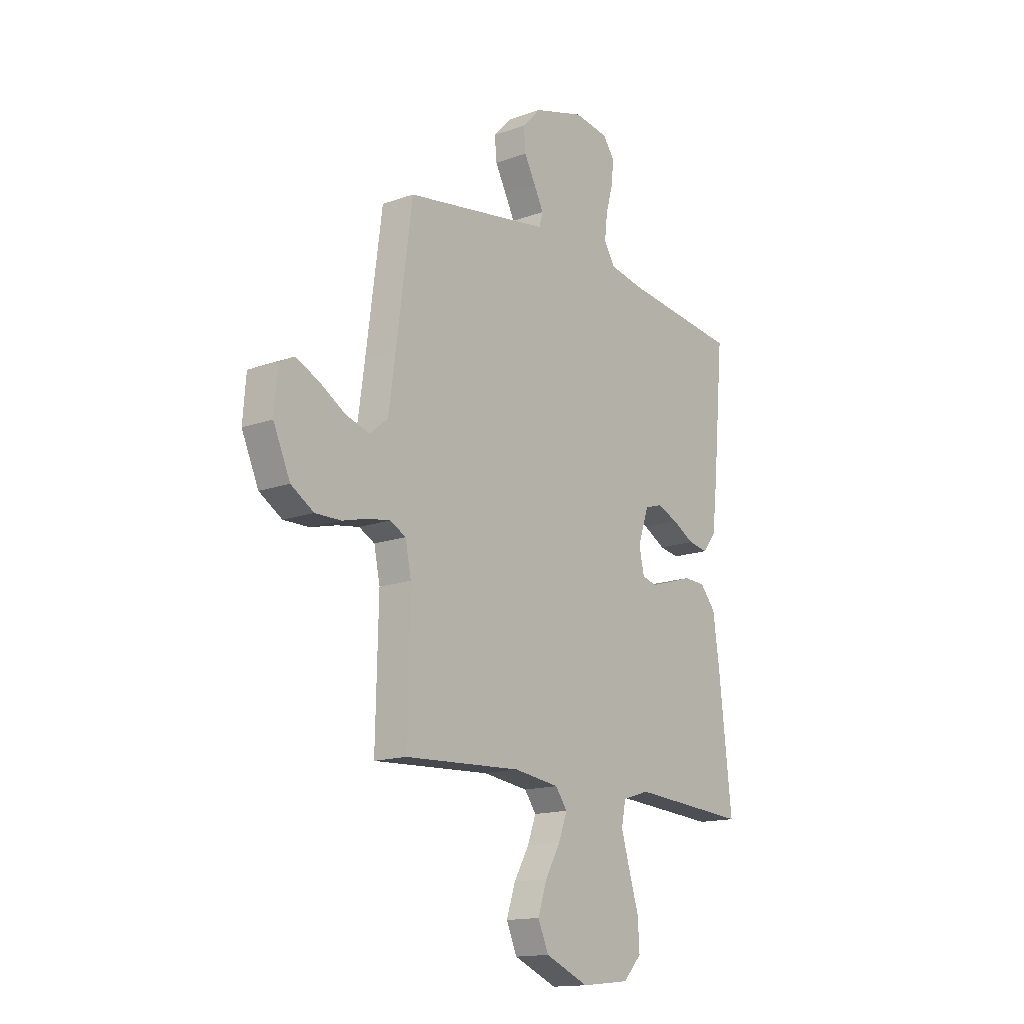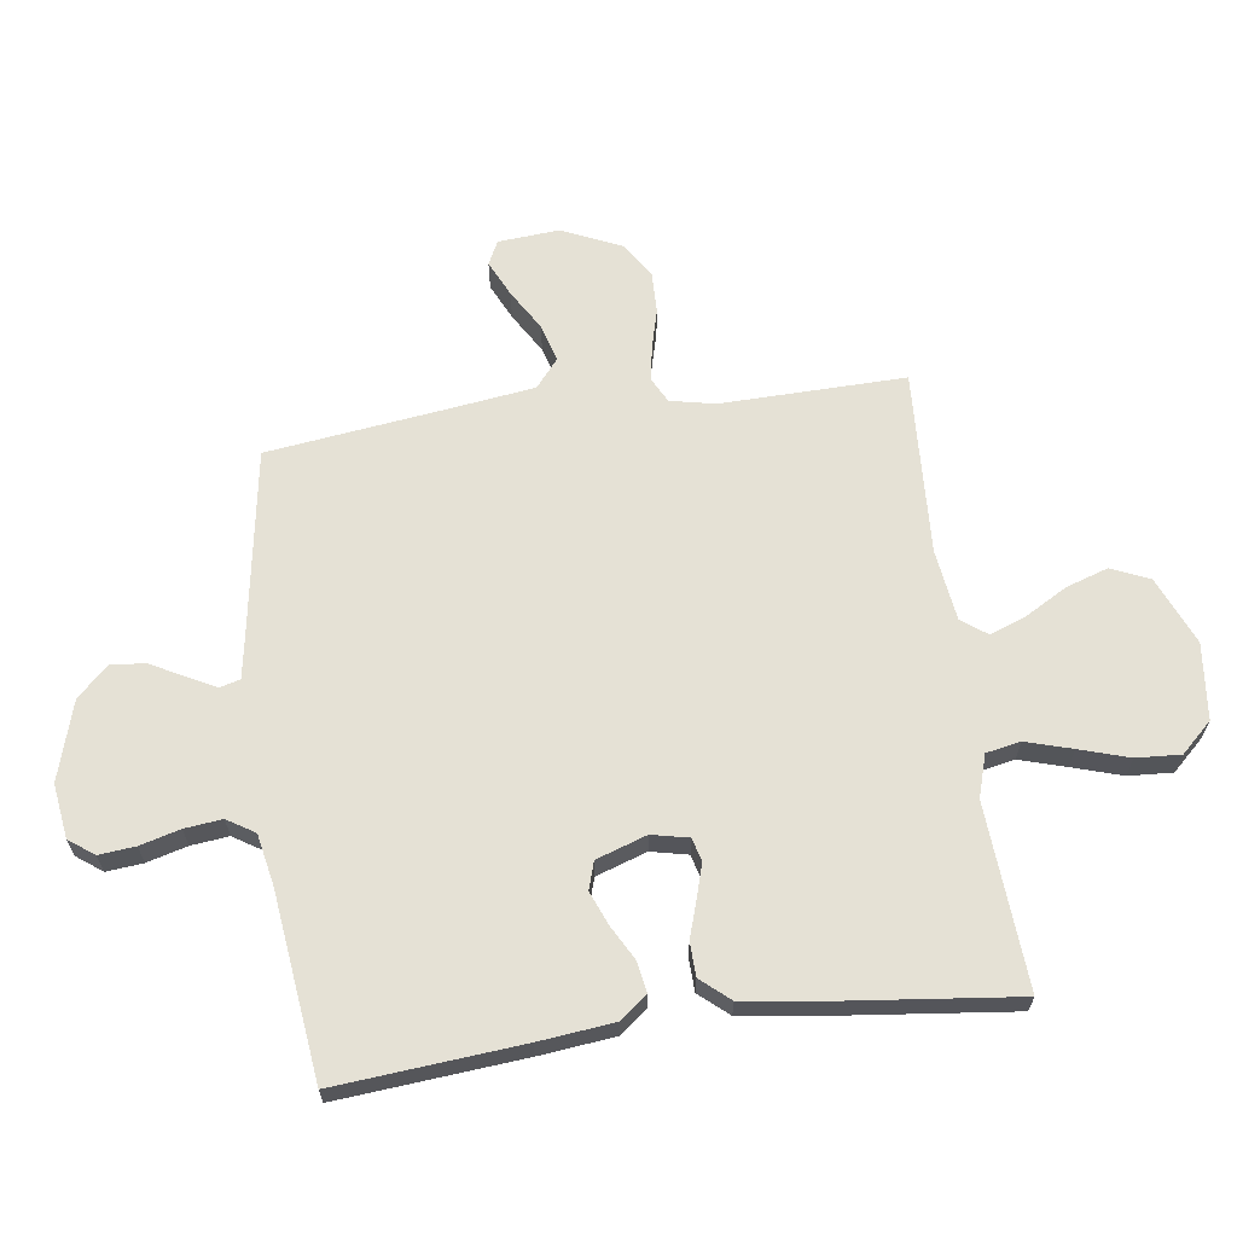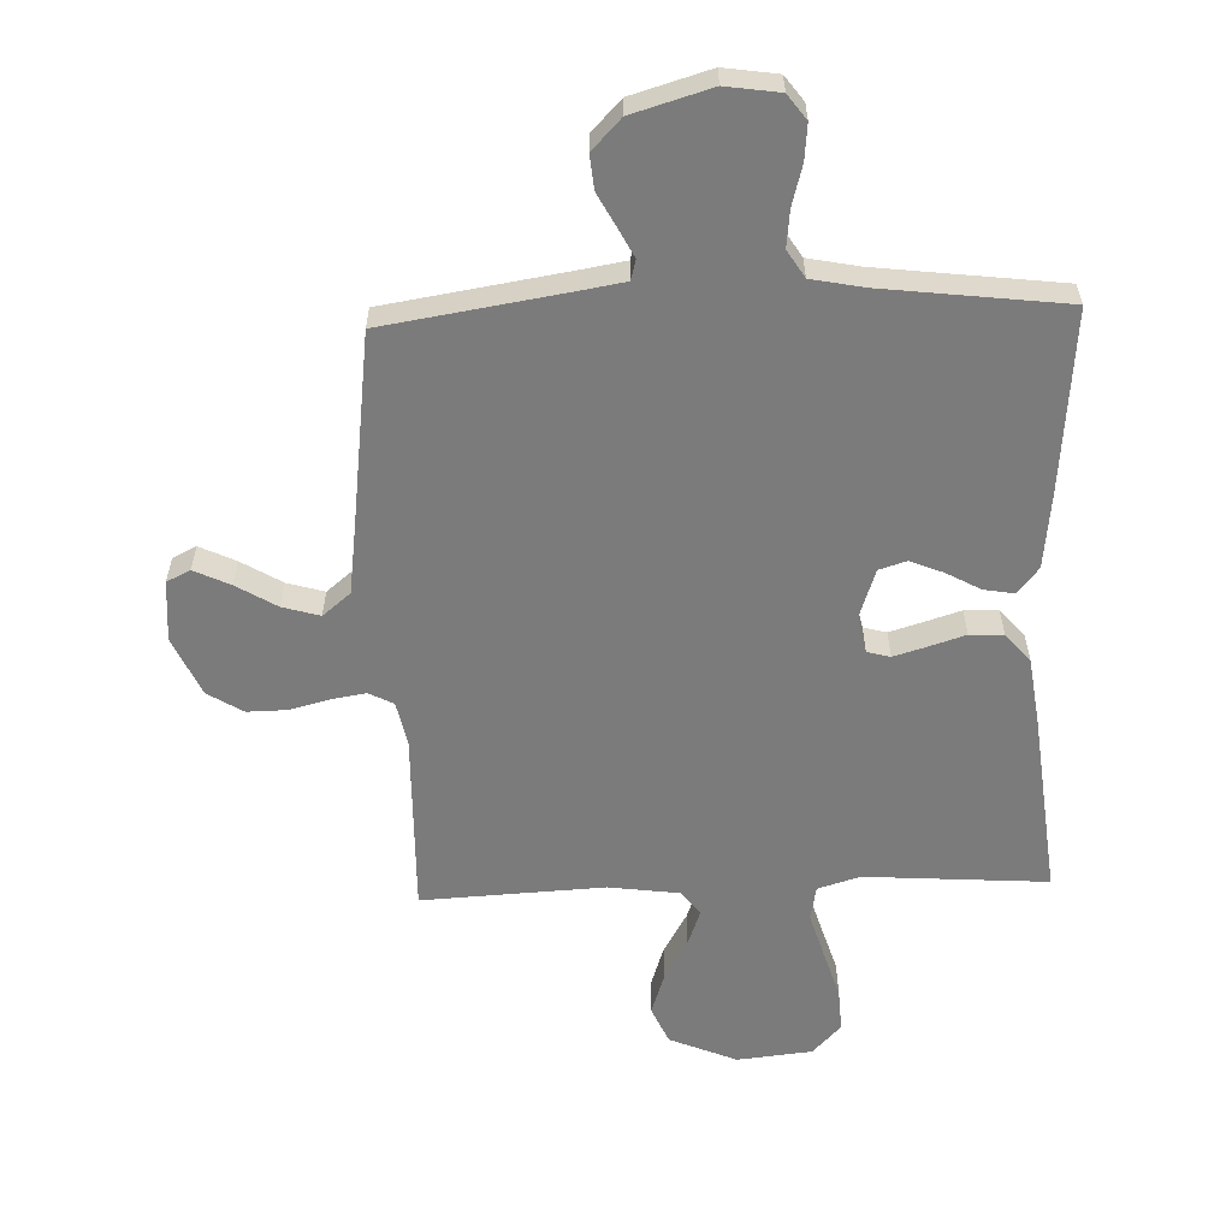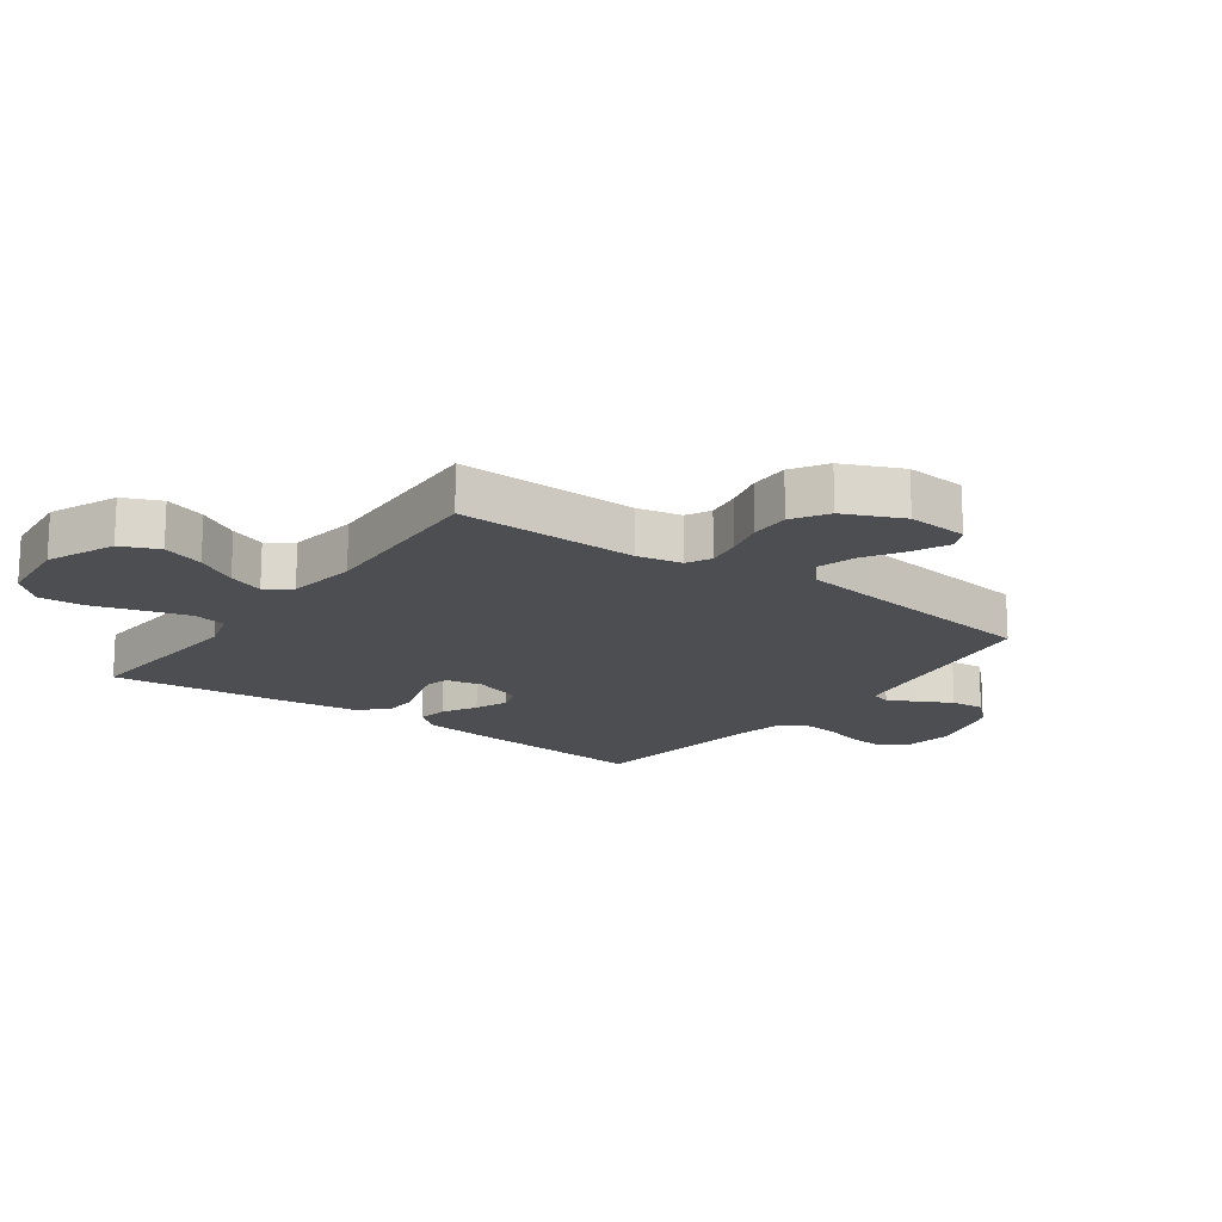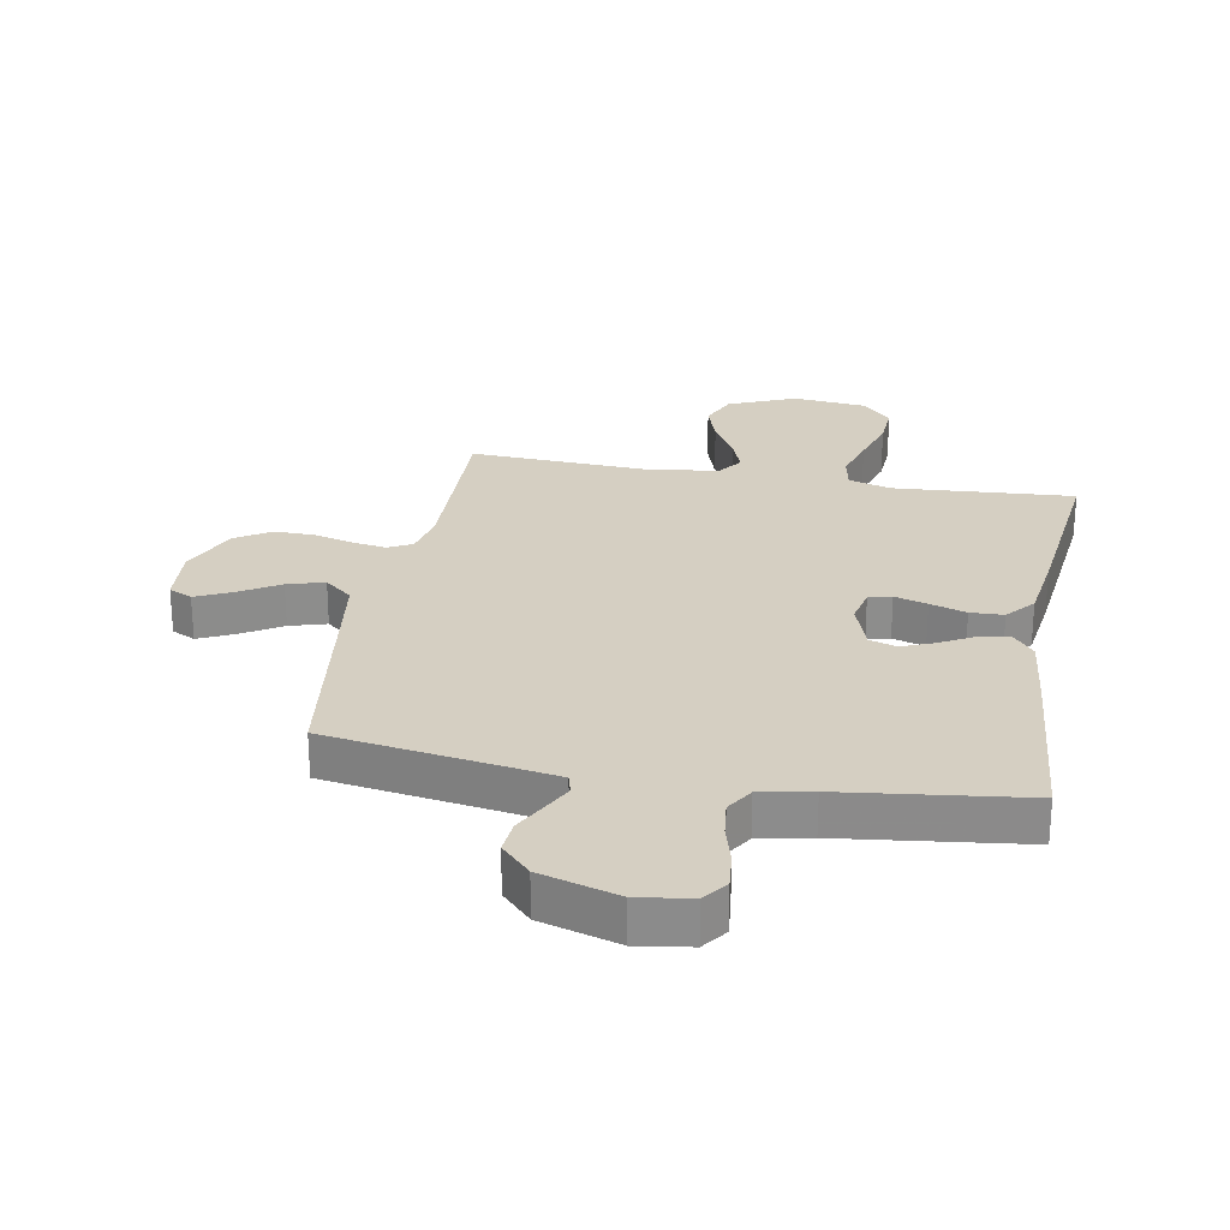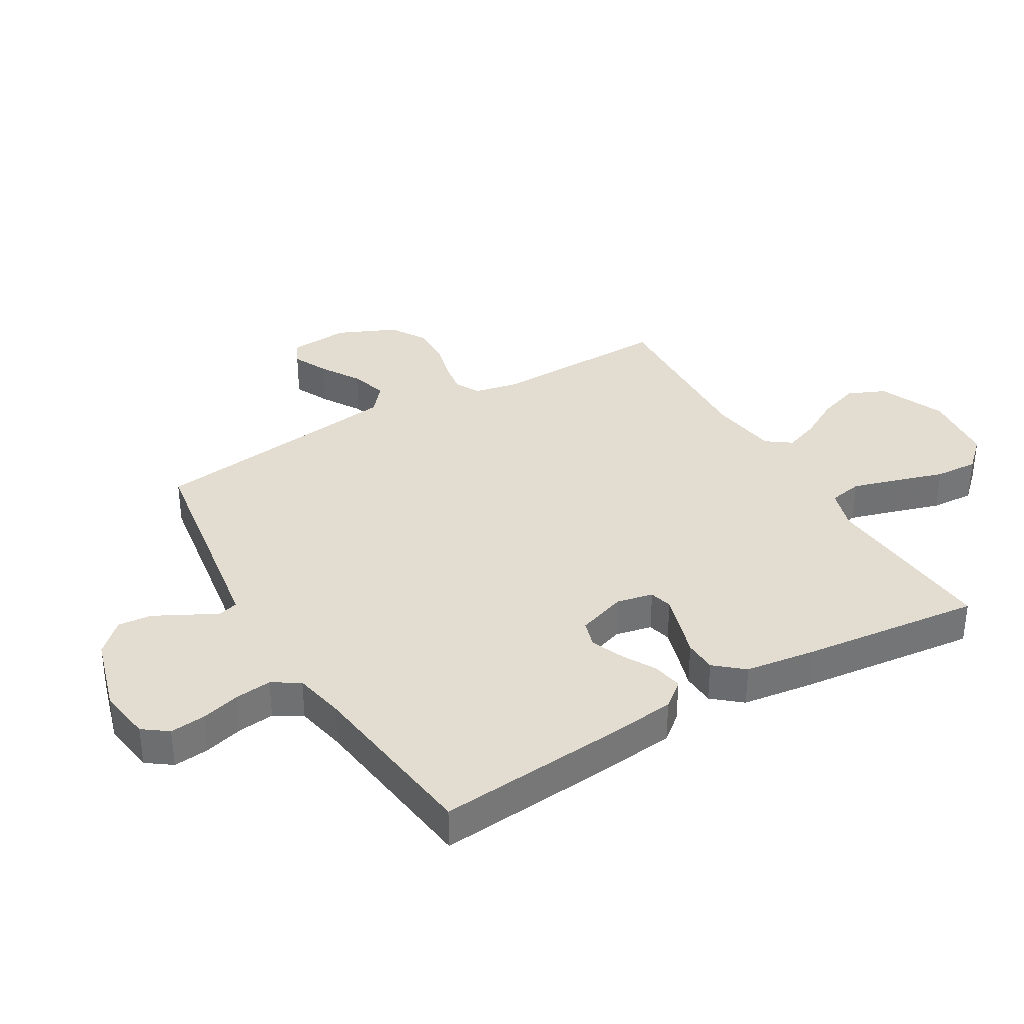
<metadata>
{"format":"obj","ext":"obj","renderer":"f3d","projection":"perspective","resolution":1024,"background":"white","views":[{"elev":-15.1,"azim":-52.3,"up":"+Z"},{"elev":65.0,"azim":82.4,"up":"+Y"},{"elev":-58.5,"azim":2.1,"up":"+Y"},{"elev":-16.8,"azim":-126.1,"up":"+Y"},{"elev":25.9,"azim":10.3,"up":"+Y"},{"elev":35.1,"azim":59.5,"up":"+Y"}]}
</metadata>
<code>
v -0.5 0.07 0.5
v -0.2 0.07 0.547
v -0.128 0.07 0.559
v -0.119 0.07 0.592
v -0.143 0.07 0.639
v -0.172 0.07 0.694
v -0.177 0.07 0.75
v -0.129 0.07 0.8
v 0 0.07 0.838
v 0.088 0.07 0.825
v 0.118 0.07 0.784
v 0.112 0.07 0.725
v 0.094 0.07 0.66
v 0.087 0.07 0.599
v 0.115 0.07 0.554
v 0.2 0.07 0.537
v 0.5 0.07 0.5
v 0.473 0.07 0.2
v 0.459 0.07 0.077
v 0.424 0.07 0.034
v 0.374 0.07 0.043
v 0.318 0.07 0.074
v 0.264 0.07 0.096
v 0.219 0.07 0.082
v 0.191 0.07 0
v 0.204 0.07 -0.06
v 0.242 0.07 -0.07
v 0.296 0.07 -0.054
v 0.356 0.07 -0.035
v 0.411 0.07 -0.037
v 0.451 0.07 -0.084
v 0.467 0.07 -0.2
v 0.5 0.07 -0.5
v 0.2 0.07 -0.479
v 0.131 0.07 -0.5
v 0.12 0.07 -0.556
v 0.142 0.07 -0.631
v 0.167 0.07 -0.712
v 0.171 0.07 -0.784
v 0.124 0.07 -0.834
v 0 0.07 -0.847
v -0.111 0.07 -0.8
v -0.138 0.07 -0.738
v -0.115 0.07 -0.669
v -0.076 0.07 -0.601
v -0.054 0.07 -0.542
v -0.084 0.07 -0.501
v -0.2 0.07 -0.485
v -0.5 0.07 -0.5
v -0.493 0.07 -0.2
v -0.508 0.07 -0.127
v -0.548 0.07 -0.106
v -0.605 0.07 -0.115
v -0.67 0.07 -0.132
v -0.736 0.07 -0.133
v -0.794 0.07 -0.097
v -0.837 0.07 0
v -0.829 0.07 0.1
v -0.79 0.07 0.119
v -0.731 0.07 0.091
v -0.665 0.07 0.051
v -0.604 0.07 0.033
v -0.558 0.07 0.071
v -0.54 0.07 0.2
v -0.5 0 0.5
v -0.2 0 0.547
v -0.128 0 0.559
v -0.119 0 0.592
v -0.143 0 0.639
v -0.172 0 0.694
v -0.177 0 0.75
v -0.129 0 0.8
v 0 0 0.838
v 0.088 0 0.825
v 0.118 0 0.784
v 0.112 0 0.725
v 0.094 0 0.66
v 0.087 0 0.599
v 0.115 0 0.554
v 0.2 0 0.537
v 0.5 0 0.5
v 0.473 0 0.2
v 0.459 0 0.077
v 0.424 0 0.034
v 0.374 0 0.043
v 0.318 0 0.074
v 0.264 0 0.096
v 0.219 0 0.082
v 0.191 0 0
v 0.204 0 -0.06
v 0.242 0 -0.07
v 0.296 0 -0.054
v 0.356 0 -0.035
v 0.411 0 -0.037
v 0.451 0 -0.084
v 0.467 0 -0.2
v 0.5 0 -0.5
v 0.2 0 -0.479
v 0.131 0 -0.5
v 0.12 0 -0.556
v 0.142 0 -0.631
v 0.167 0 -0.712
v 0.171 0 -0.784
v 0.124 0 -0.834
v 0 0 -0.847
v -0.111 0 -0.8
v -0.138 0 -0.738
v -0.115 0 -0.669
v -0.076 0 -0.601
v -0.054 0 -0.542
v -0.084 0 -0.501
v -0.2 0 -0.485
v -0.5 0 -0.5
v -0.493 0 -0.2
v -0.508 0 -0.127
v -0.548 0 -0.106
v -0.605 0 -0.115
v -0.67 0 -0.132
v -0.736 0 -0.133
v -0.794 0 -0.097
v -0.837 0 0
v -0.829 0 0.1
v -0.79 0 0.119
v -0.731 0 0.091
v -0.665 0 0.051
v -0.604 0 0.033
v -0.558 0 0.071
v -0.54 0 0.2
f 59 60 61
f 58 59 61
f 57 58 61
f 56 57 61
f 55 56 61
f 54 55 61
f 53 54 61
f 52 53 61 62
f 51 52 62 63
f 48 49 50
f 47 48 50 51
f 43 44 45
f 42 43 45
f 41 42 45
f 40 41 45
f 39 40 45
f 38 39 45
f 37 38 45
f 36 37 45 46
f 35 36 46 47
f 32 33 34
f 31 32 34
f 30 31 34
f 29 30 34
f 28 29 34
f 34 35 47
f 28 34 47
f 27 28 47
f 20 21 22
f 19 20 22
f 18 19 22
f 17 18 22
f 16 17 22
f 15 16 22 23
f 14 15 23 24
f 11 12 13
f 10 11 13
f 9 10 13
f 8 9 13
f 7 8 13
f 6 7 13
f 5 6 13
f 4 5 13 14
f 14 24 25
f 4 14 25
f 3 4 25
f 64 1 2
f 3 25 26
f 2 3 26
f 64 2 26
f 63 64 26
f 47 51 63
f 27 47 63
f 26 27 63
f 125 124 123
f 125 123 122
f 125 122 121
f 125 121 120
f 125 120 119
f 125 119 118
f 125 118 117
f 126 125 117 116
f 127 126 116 115
f 114 113 112
f 115 114 112 111
f 109 108 107
f 109 107 106
f 109 106 105
f 109 105 104
f 109 104 103
f 109 103 102
f 109 102 101
f 110 109 101 100
f 111 110 100 99
f 98 97 96
f 98 96 95
f 98 95 94
f 98 94 93
f 98 93 92
f 111 99 98
f 111 98 92
f 111 92 91
f 86 85 84
f 86 84 83
f 86 83 82
f 86 82 81
f 86 81 80
f 87 86 80 79
f 88 87 79 78
f 77 76 75
f 77 75 74
f 77 74 73
f 77 73 72
f 77 72 71
f 77 71 70
f 77 70 69
f 78 77 69 68
f 89 88 78
f 89 78 68
f 89 68 67
f 66 65 128
f 90 89 67
f 90 67 66
f 90 66 128
f 90 128 127
f 127 115 111
f 127 111 91
f 127 91 90
f 1 65 66 2
f 2 66 67 3
f 3 67 68 4
f 4 68 69 5
f 5 69 70 6
f 6 70 71 7
f 7 71 72 8
f 8 72 73 9
f 9 73 74 10
f 10 74 75 11
f 11 75 76 12
f 12 76 77 13
f 13 77 78 14
f 14 78 79 15
f 15 79 80 16
f 16 80 81 17
f 17 81 82 18
f 18 82 83 19
f 19 83 84 20
f 20 84 85 21
f 21 85 86 22
f 22 86 87 23
f 23 87 88 24
f 24 88 89 25
f 25 89 90 26
f 26 90 91 27
f 27 91 92 28
f 28 92 93 29
f 29 93 94 30
f 30 94 95 31
f 31 95 96 32
f 32 96 97 33
f 33 97 98 34
f 34 98 99 35
f 35 99 100 36
f 36 100 101 37
f 37 101 102 38
f 38 102 103 39
f 39 103 104 40
f 40 104 105 41
f 41 105 106 42
f 42 106 107 43
f 43 107 108 44
f 44 108 109 45
f 45 109 110 46
f 46 110 111 47
f 47 111 112 48
f 48 112 113 49
f 49 113 114 50
f 50 114 115 51
f 51 115 116 52
f 52 116 117 53
f 53 117 118 54
f 54 118 119 55
f 55 119 120 56
f 56 120 121 57
f 57 121 122 58
f 58 122 123 59
f 59 123 124 60
f 60 124 125 61
f 61 125 126 62
f 62 126 127 63
f 63 127 128 64
f 64 128 65 1

</code>
